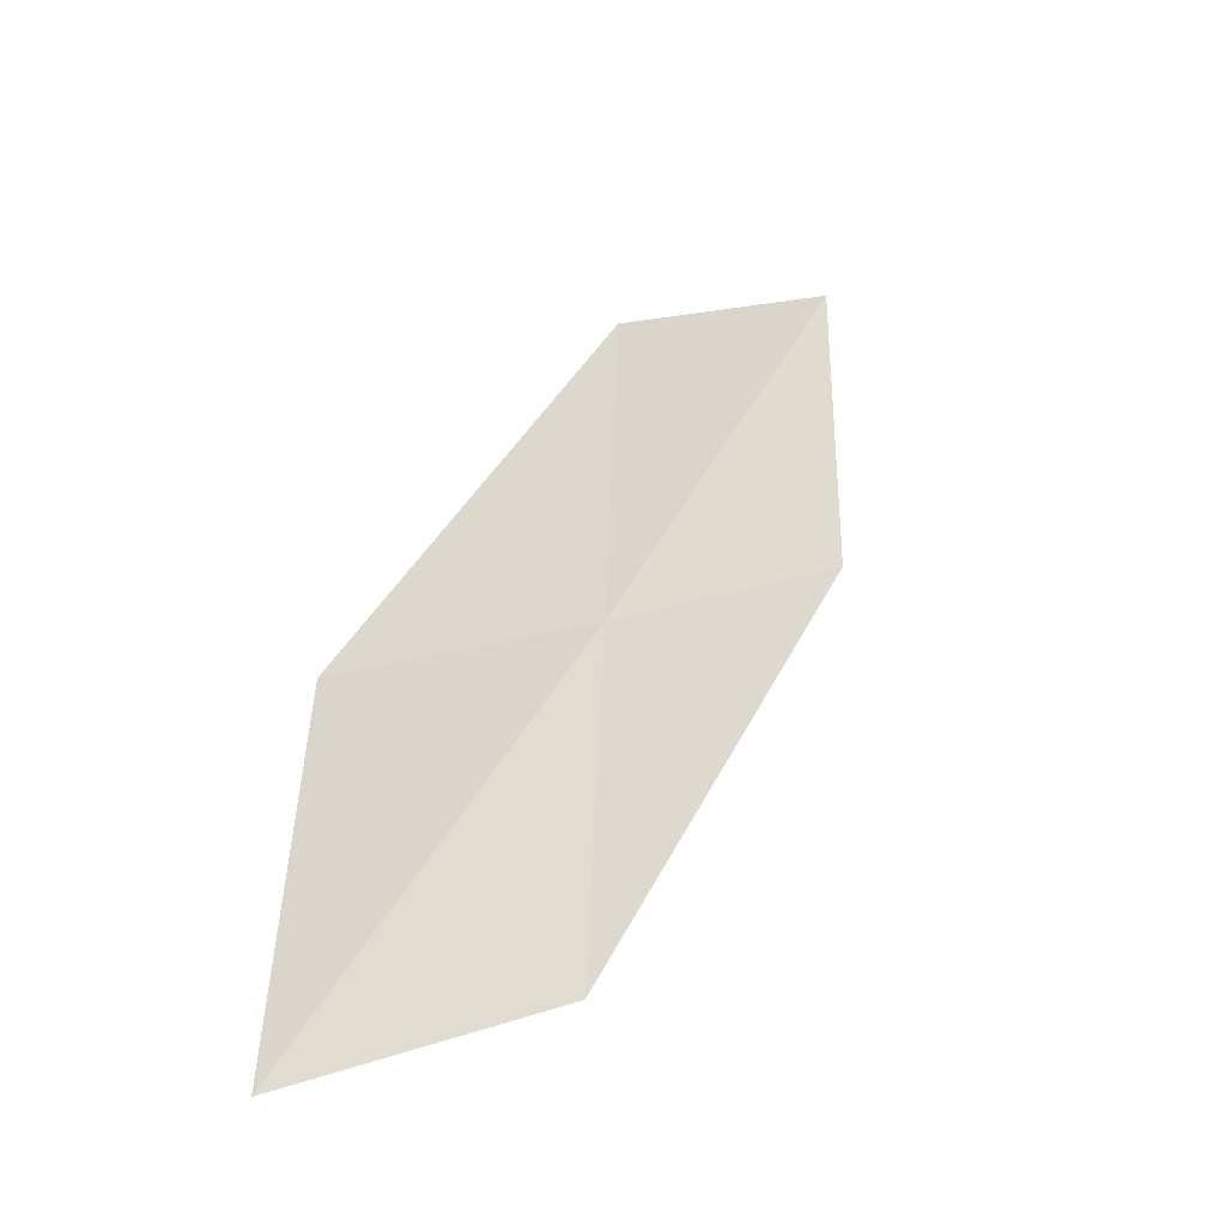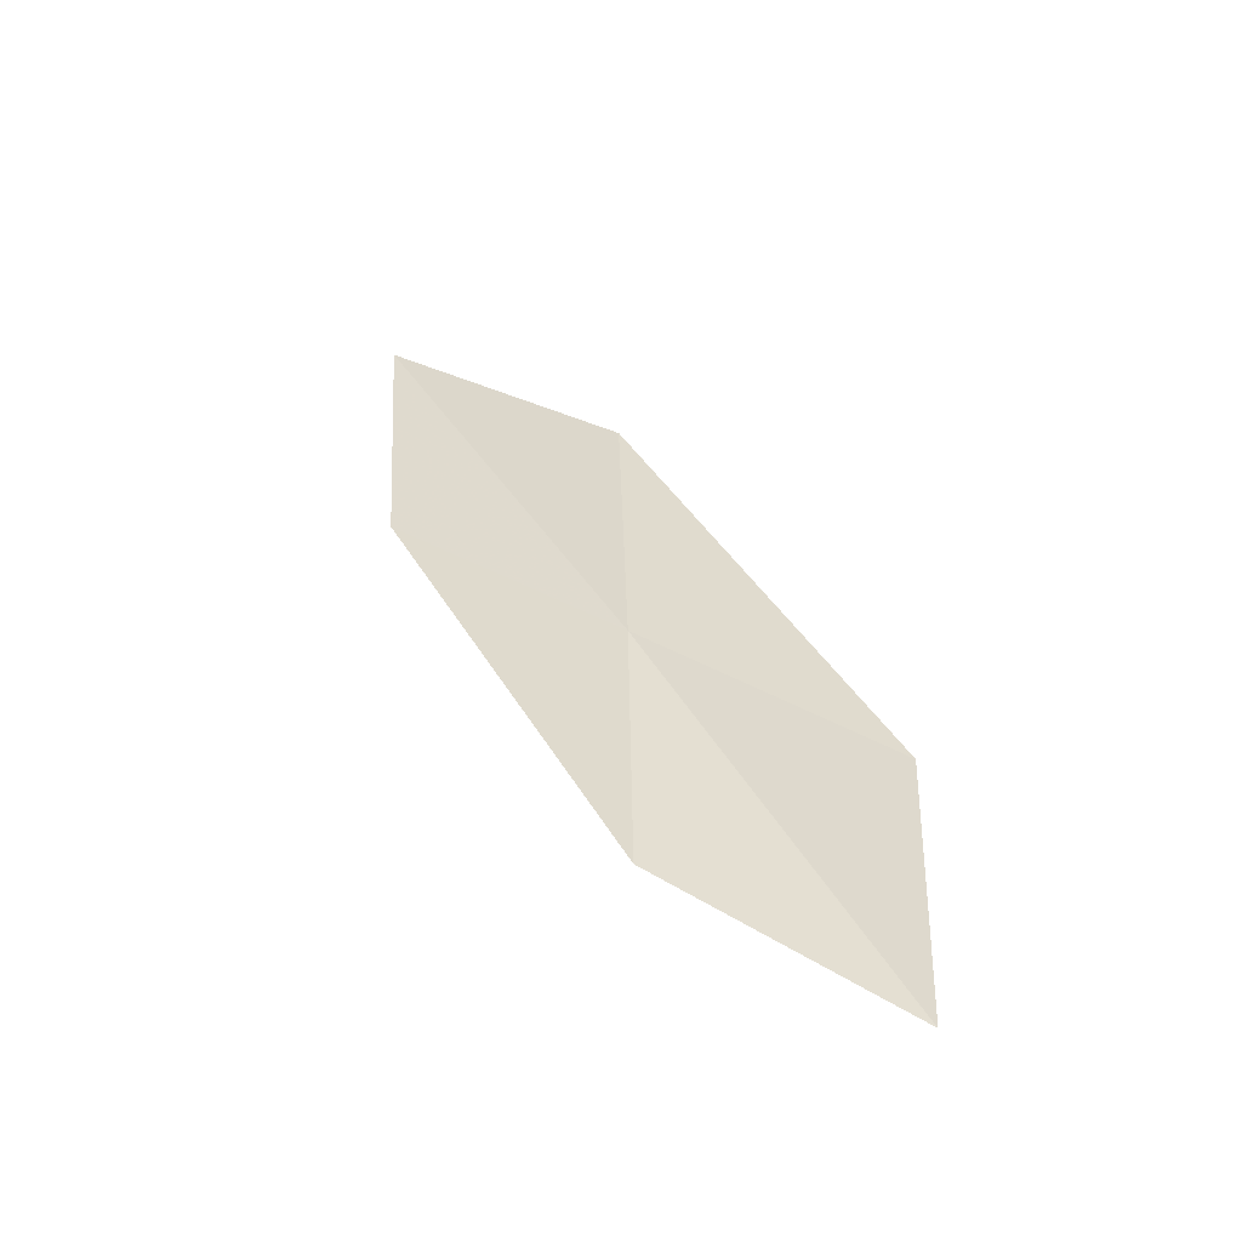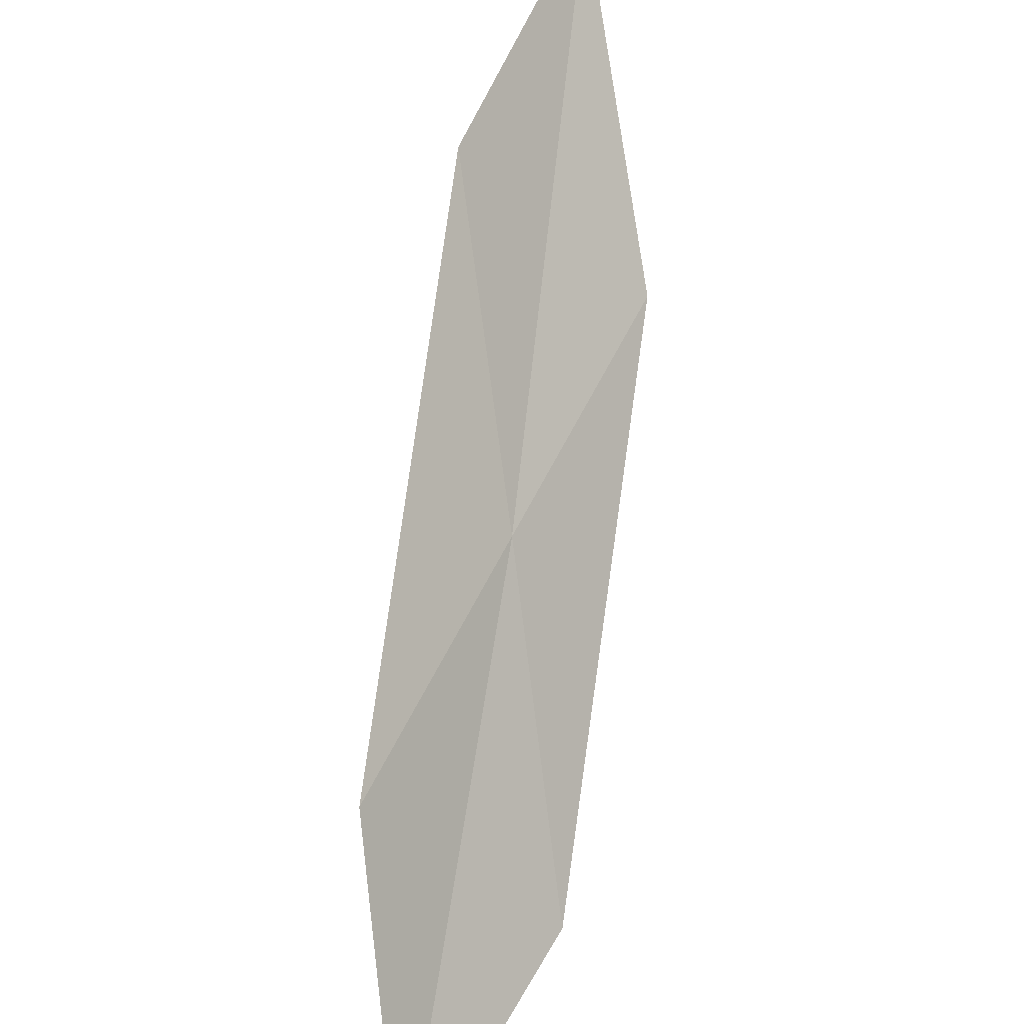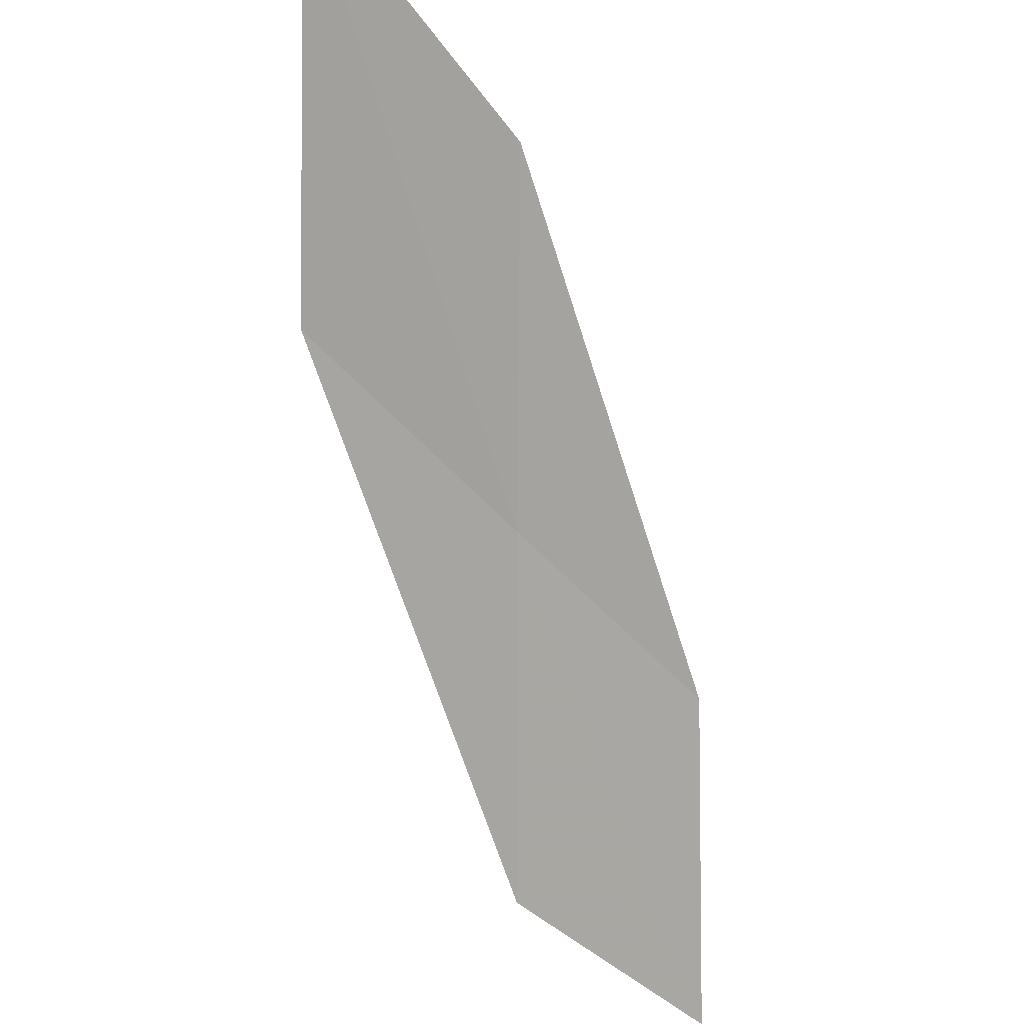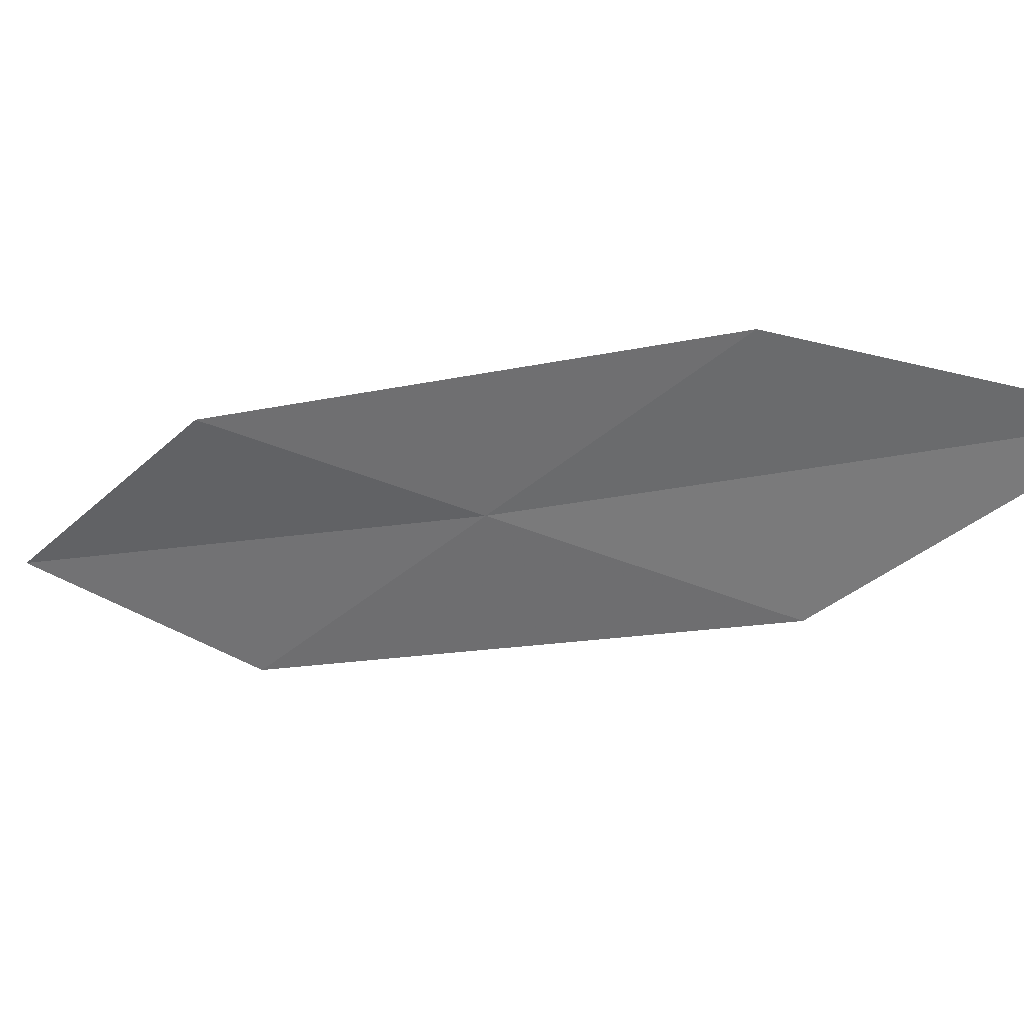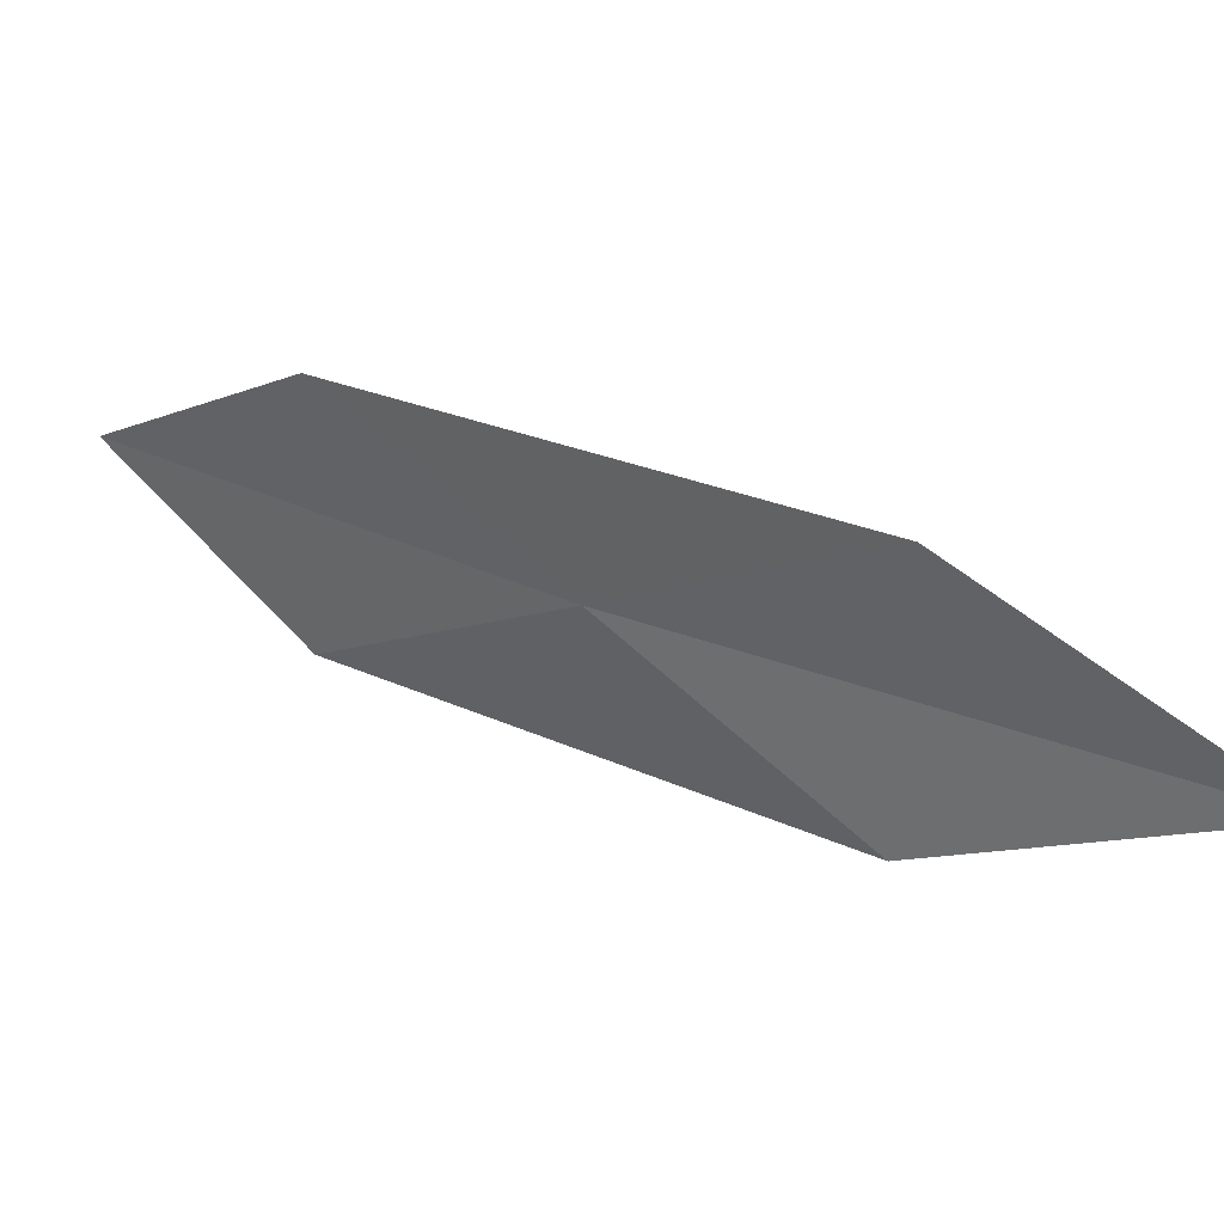
<metadata>
{"format":"obj","ext":"obj","renderer":"f3d","projection":"perspective","resolution":1024,"background":"white","views":[{"elev":-5.1,"azim":-168.8,"up":"+Y"},{"elev":-76.1,"azim":-110.6,"up":"+Z"},{"elev":41.0,"azim":176.6,"up":"+Y"},{"elev":-27.8,"azim":8.0,"up":"+Y"},{"elev":66.2,"azim":-93.9,"up":"+Y"},{"elev":76.3,"azim":-75.9,"up":"+Y"}]}
</metadata>
<code>
v -25.7 18.41 19.73
v -25.85 17.13 18.66
v -26.39 18.72 20.98
v -26.18 20.01 22.16
v -25.54 19.67 20.8
v -25.13 16.89 17.52
v -25.03 18.14 18.48
f 1 3 2
f 1 4 3
f 1 5 4
f 1 2 6
f 1 6 7
f 1 7 5

</code>
